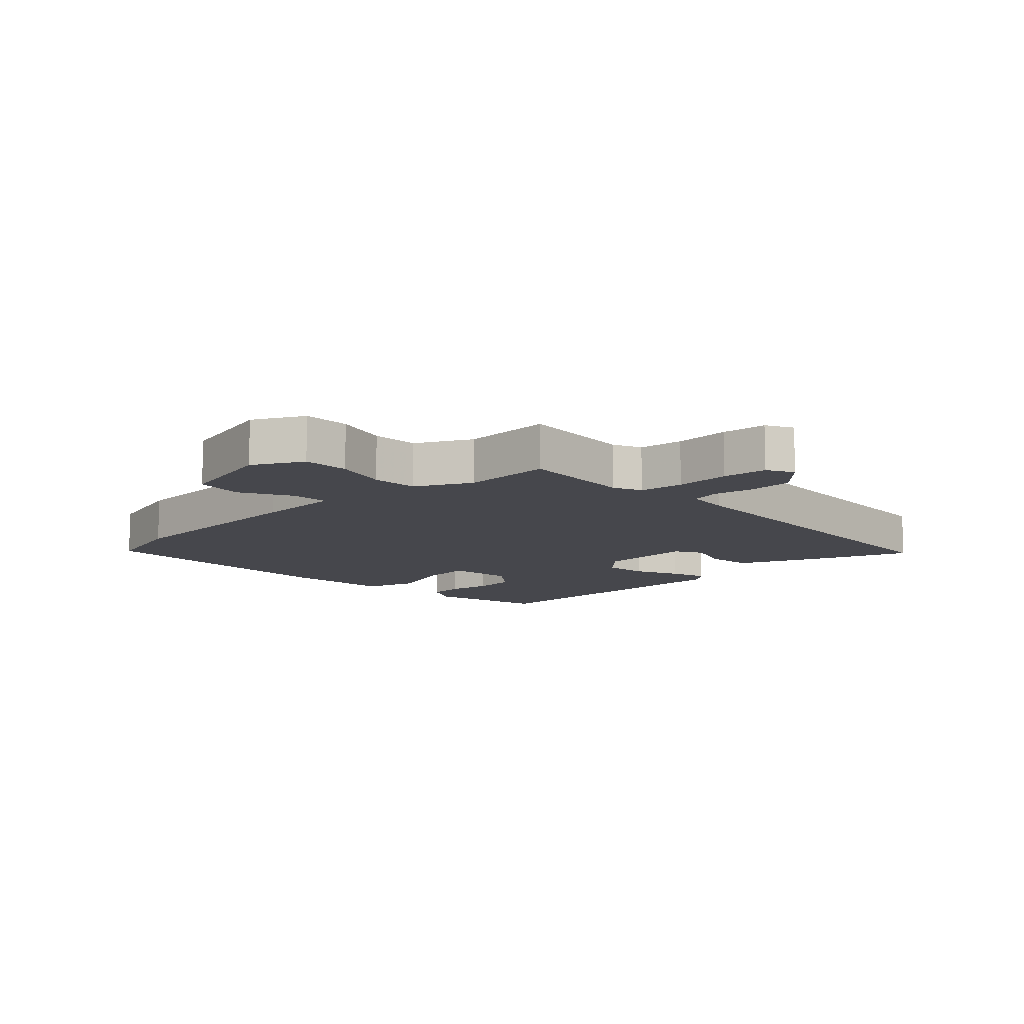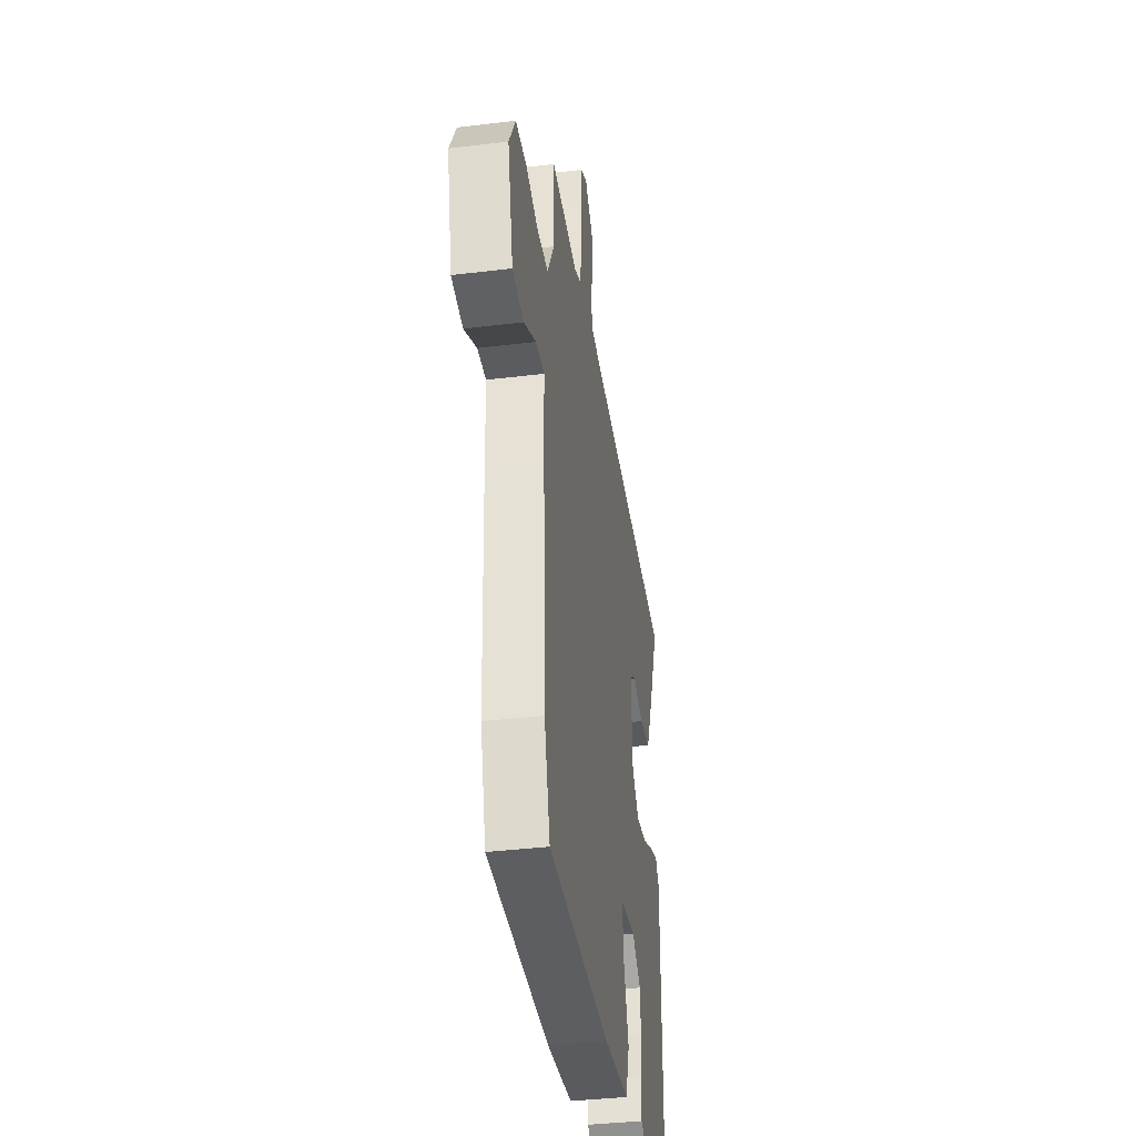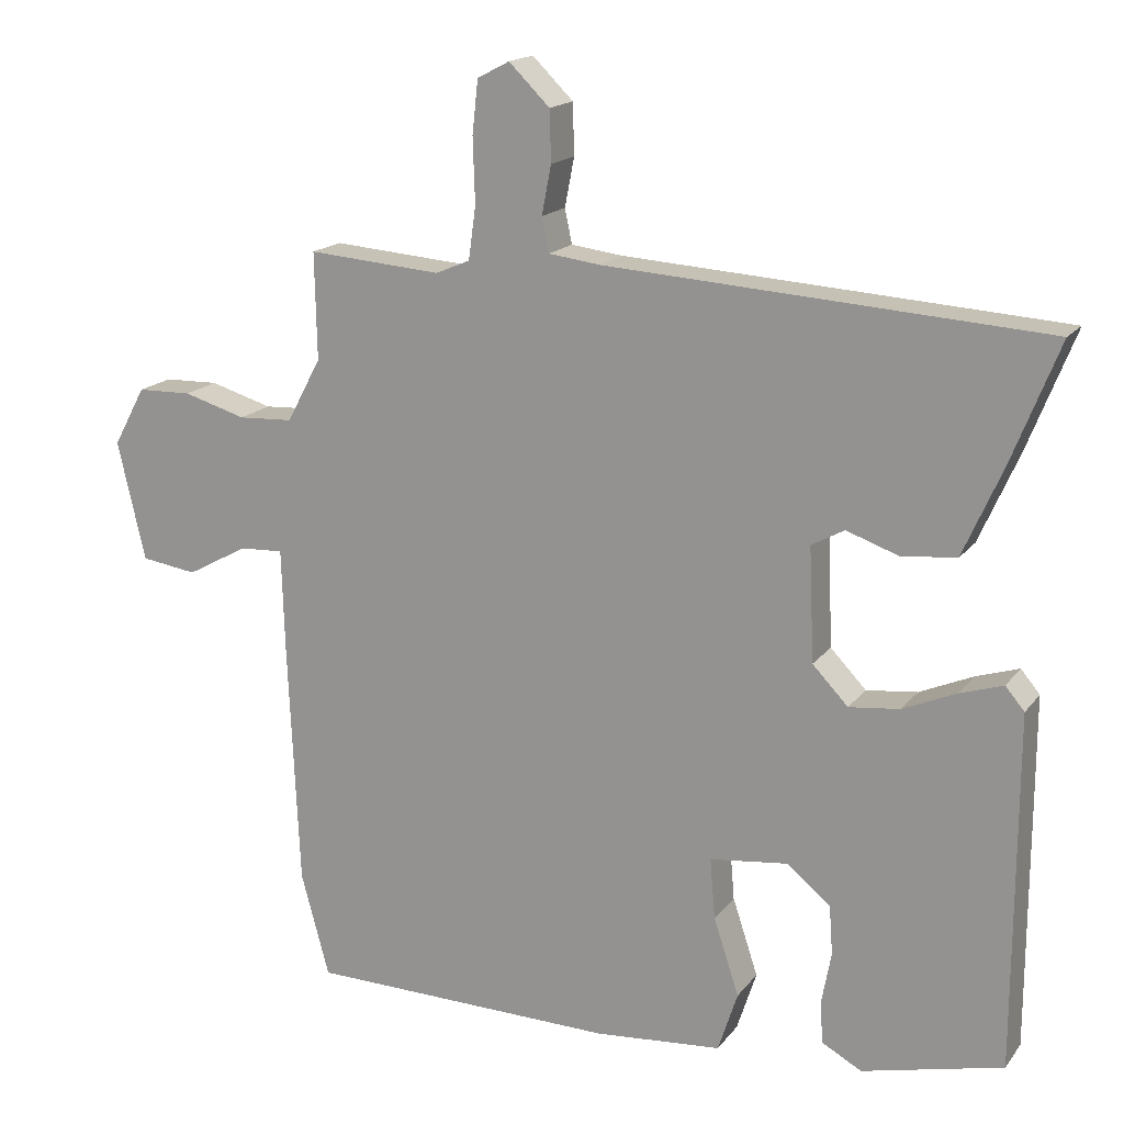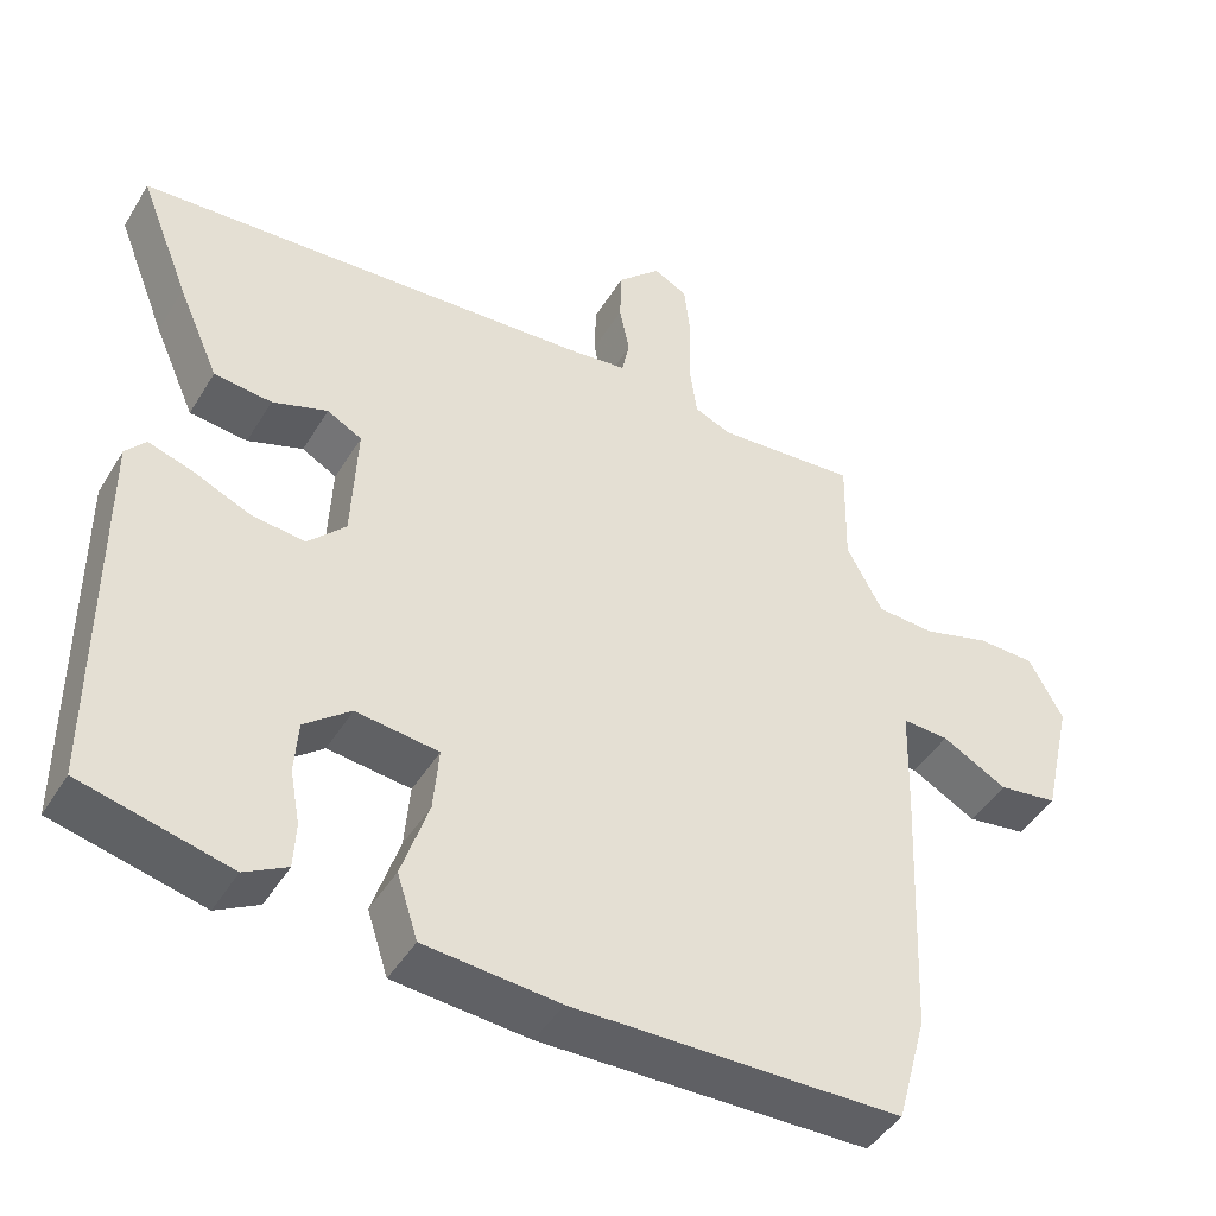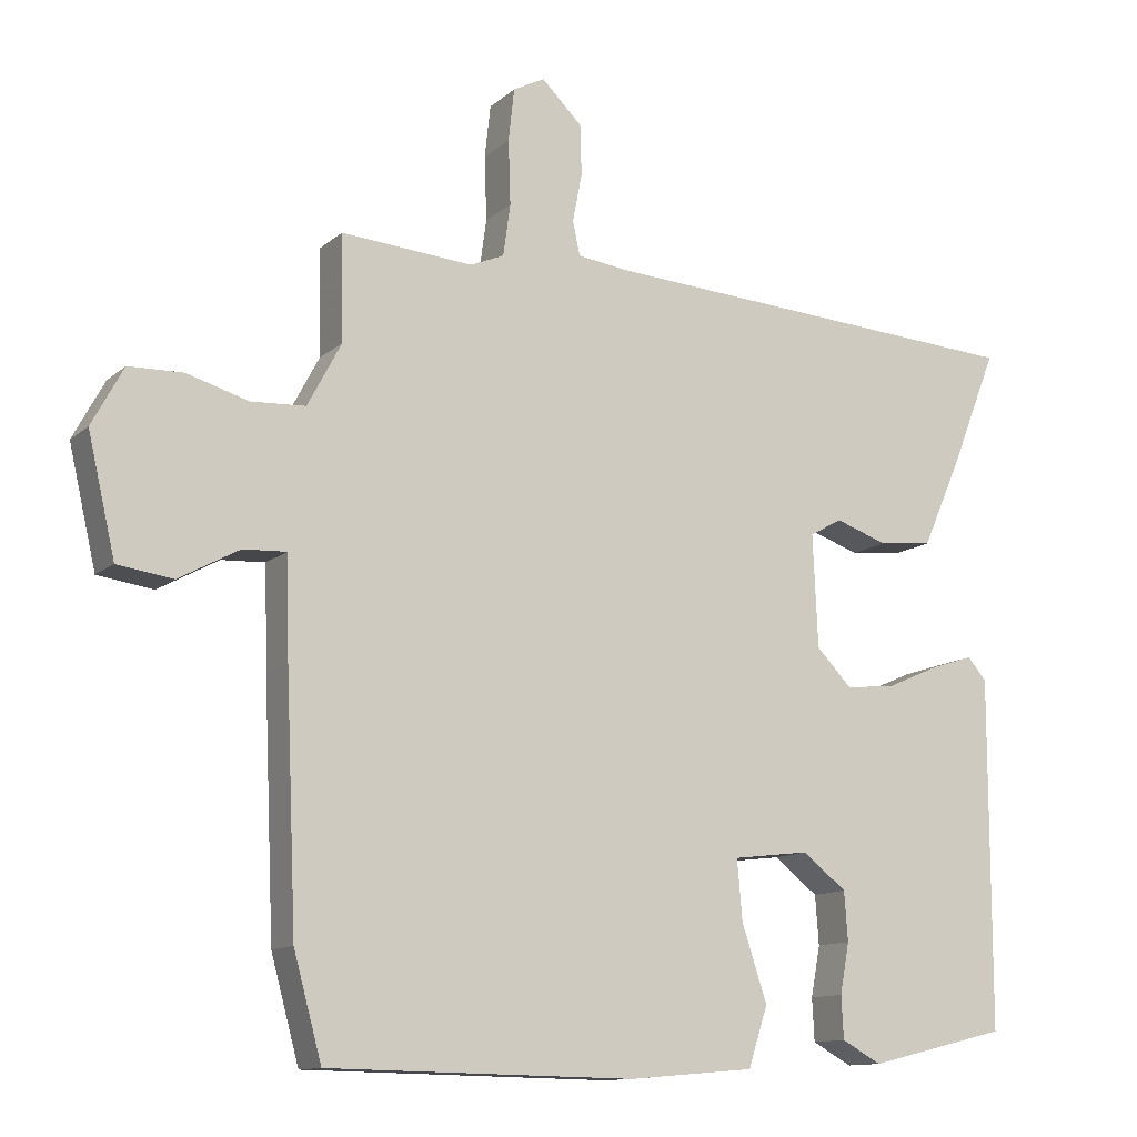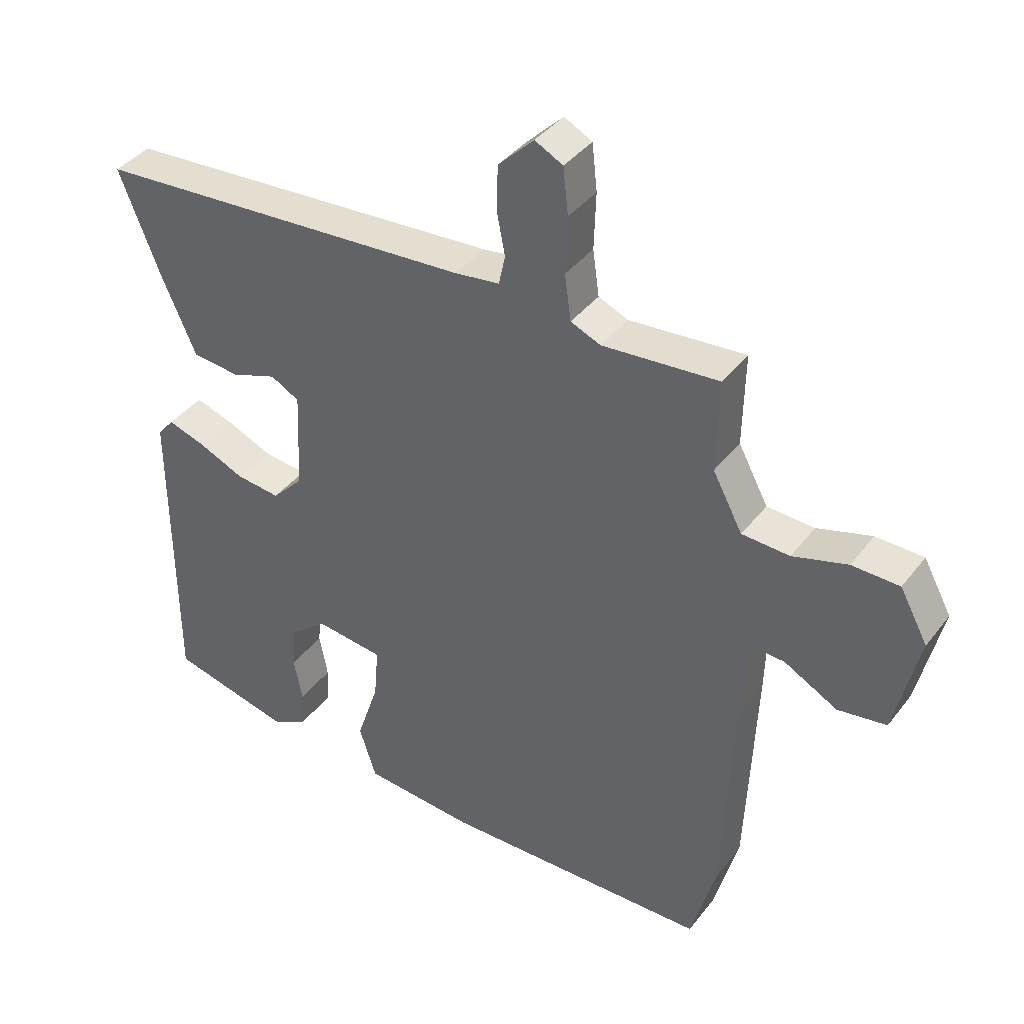
<metadata>
{"format":"obj","ext":"obj","renderer":"f3d","projection":"perspective","resolution":1024,"background":"white","views":[{"elev":-11.0,"azim":-45.9,"up":"+Y"},{"elev":-37.8,"azim":-81.2,"up":"+Z"},{"elev":16.9,"azim":24.8,"up":"+Z"},{"elev":-45.1,"azim":150.4,"up":"+Z"},{"elev":-12.1,"azim":-28.4,"up":"+Z"},{"elev":39.1,"azim":-146.6,"up":"+Z"}]}
</metadata>
<code>
v 0.534 0.07 0.482
v 0.469 0.07 0.318
v 0.415 0.07 0.196
v 0.34 0.07 0.188
v 0.268 0.07 0.213
v 0.223 0.07 0.188
v 0.23 0.07 0.032
v 0.279 0.07 -0.019
v 0.349 0.07 -0.011
v 0.422 0.07 0.021
v 0.481 0.07 0.04
v 0.507 0.07 0.009
v 0.506 0.07 -0.475
v 0.313 0.07 -0.522
v 0.258 0.07 -0.492
v 0.255 0.07 -0.433
v 0.268 0.07 -0.363
v 0.263 0.07 -0.295
v 0.203 0.07 -0.247
v 0.096 0.07 -0.26
v 0.103 0.07 -0.343
v 0.138 0.07 -0.449
v 0.111 0.07 -0.532
v -0.064 0.07 -0.547
v -0.489 0.07 -0.54
v -0.528 0.07 -0.397
v -0.543 0.07 -0.055
v -0.547 0.07 0.083
v -0.607 0.07 0.08
v -0.691 0.07 0.034
v -0.768 0.07 0.045
v -0.806 0.07 0.209
v -0.762 0.07 0.29
v -0.687 0.07 0.292
v -0.601 0.07 0.267
v -0.526 0.07 0.271
v -0.479 0.07 0.359
v -0.482 0.07 0.505
v -0.299 0.07 0.491
v -0.252 0.07 0.511
v -0.242 0.07 0.583
v -0.245 0.07 0.672
v -0.237 0.07 0.745
v -0.193 0.07 0.768
v -0.137 0.07 0.713
v -0.135 0.07 0.643
v -0.148 0.07 0.576
v -0.138 0.07 0.529
v -0.067 0.07 0.52
v 0.534 0 0.482
v 0.469 0 0.318
v 0.415 0 0.196
v 0.34 0 0.188
v 0.268 0 0.213
v 0.223 0 0.188
v 0.23 0 0.032
v 0.279 0 -0.019
v 0.349 0 -0.011
v 0.422 0 0.021
v 0.481 0 0.04
v 0.507 0 0.009
v 0.506 0 -0.475
v 0.313 0 -0.522
v 0.258 0 -0.492
v 0.255 0 -0.433
v 0.268 0 -0.363
v 0.263 0 -0.295
v 0.203 0 -0.247
v 0.096 0 -0.26
v 0.103 0 -0.343
v 0.138 0 -0.449
v 0.111 0 -0.532
v -0.064 0 -0.547
v -0.489 0 -0.54
v -0.528 0 -0.397
v -0.543 0 -0.055
v -0.547 0 0.083
v -0.607 0 0.08
v -0.691 0 0.034
v -0.768 0 0.045
v -0.806 0 0.209
v -0.762 0 0.29
v -0.687 0 0.292
v -0.601 0 0.267
v -0.526 0 0.271
v -0.479 0 0.359
v -0.482 0 0.505
v -0.299 0 0.491
v -0.252 0 0.511
v -0.242 0 0.583
v -0.245 0 0.672
v -0.237 0 0.745
v -0.193 0 0.768
v -0.137 0 0.713
v -0.135 0 0.643
v -0.148 0 0.576
v -0.138 0 0.529
v -0.067 0 0.52
f 44 45 46 47
f 44 47 48
f 41 42 43 44
f 40 41 44 48
f 39 40 48 49
f 37 38 39
f 36 37 39 49
f 32 33 34 35
f 32 35 36
f 29 30 31 32
f 28 29 32 36
f 21 22 23 24
f 20 21 24 25
f 14 15 16 17
f 14 17 18
f 13 14 18
f 12 13 18 19
f 9 10 11 12
f 2 3 4 5
f 49 1 2 5
f 49 5 6
f 36 49 6 7
f 28 36 7 8
f 27 28 8
f 20 25 26 27
f 20 27 8
f 9 12 19 20
f 8 9 20
f 96 95 94 93
f 97 96 93
f 93 92 91 90
f 97 93 90 89
f 98 97 89 88
f 88 87 86
f 98 88 86 85
f 84 83 82 81
f 85 84 81
f 81 80 79 78
f 85 81 78 77
f 73 72 71 70
f 74 73 70 69
f 66 65 64 63
f 67 66 63
f 67 63 62
f 68 67 62 61
f 61 60 59 58
f 54 53 52 51
f 54 51 50 98
f 55 54 98
f 56 55 98 85
f 57 56 85 77
f 57 77 76
f 76 75 74 69
f 57 76 69
f 69 68 61 58
f 69 58 57
f 1 50 51 2
f 2 51 52 3
f 3 52 53 4
f 4 53 54 5
f 5 54 55 6
f 6 55 56 7
f 7 56 57 8
f 8 57 58 9
f 9 58 59 10
f 10 59 60 11
f 11 60 61 12
f 12 61 62 13
f 13 62 63 14
f 14 63 64 15
f 15 64 65 16
f 16 65 66 17
f 17 66 67 18
f 18 67 68 19
f 19 68 69 20
f 20 69 70 21
f 21 70 71 22
f 22 71 72 23
f 23 72 73 24
f 24 73 74 25
f 25 74 75 26
f 26 75 76 27
f 27 76 77 28
f 28 77 78 29
f 29 78 79 30
f 30 79 80 31
f 31 80 81 32
f 32 81 82 33
f 33 82 83 34
f 34 83 84 35
f 35 84 85 36
f 36 85 86 37
f 37 86 87 38
f 38 87 88 39
f 39 88 89 40
f 40 89 90 41
f 41 90 91 42
f 42 91 92 43
f 43 92 93 44
f 44 93 94 45
f 45 94 95 46
f 46 95 96 47
f 47 96 97 48
f 48 97 98 49
f 49 98 50 1

</code>
